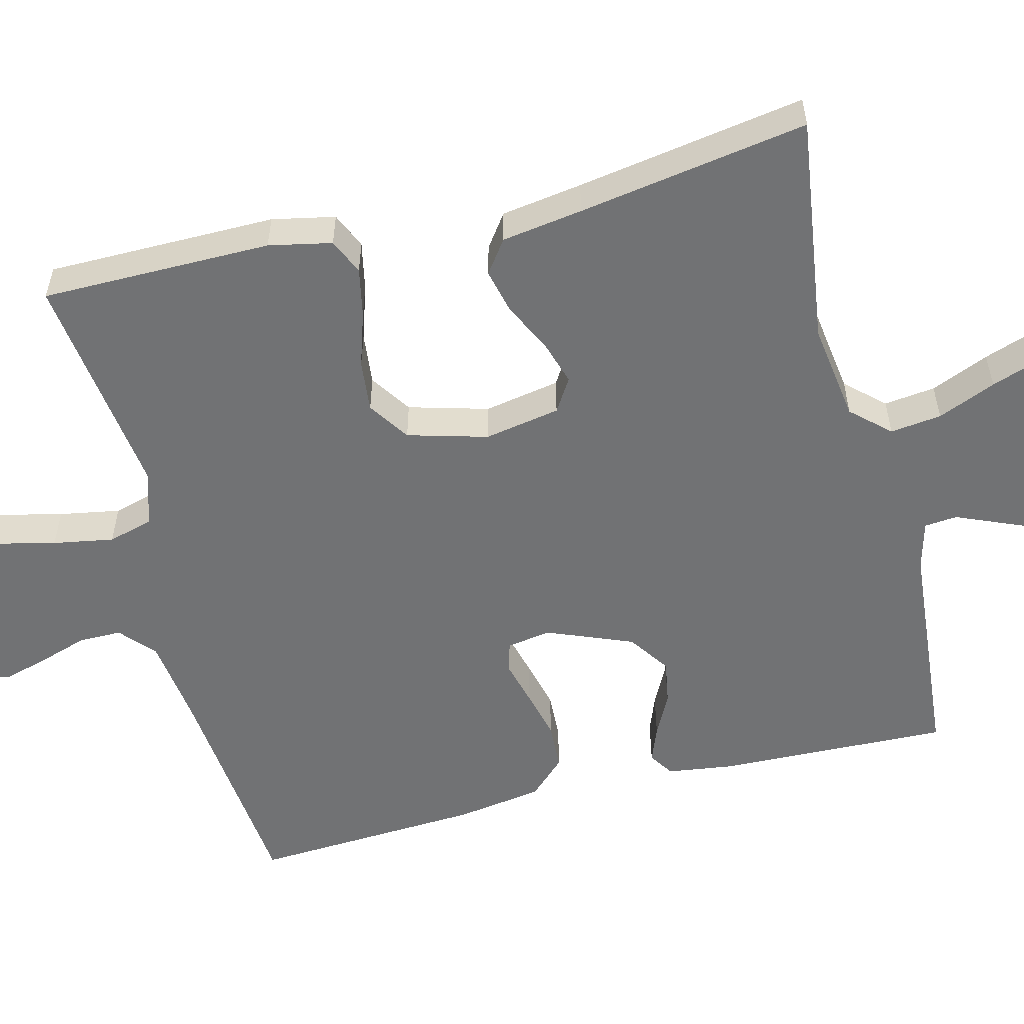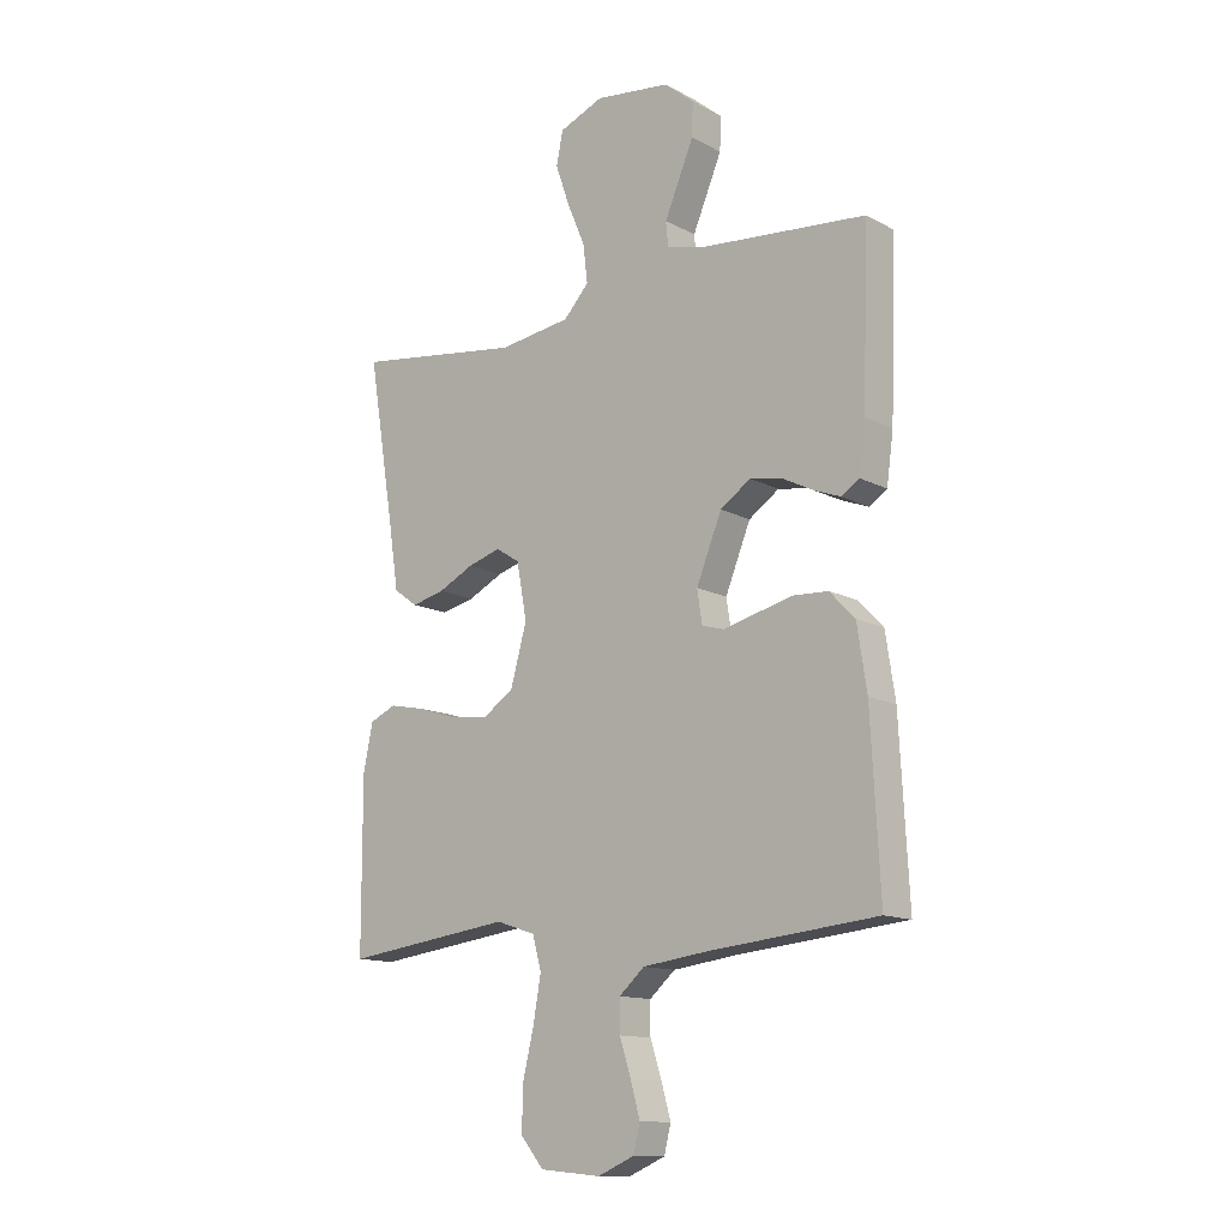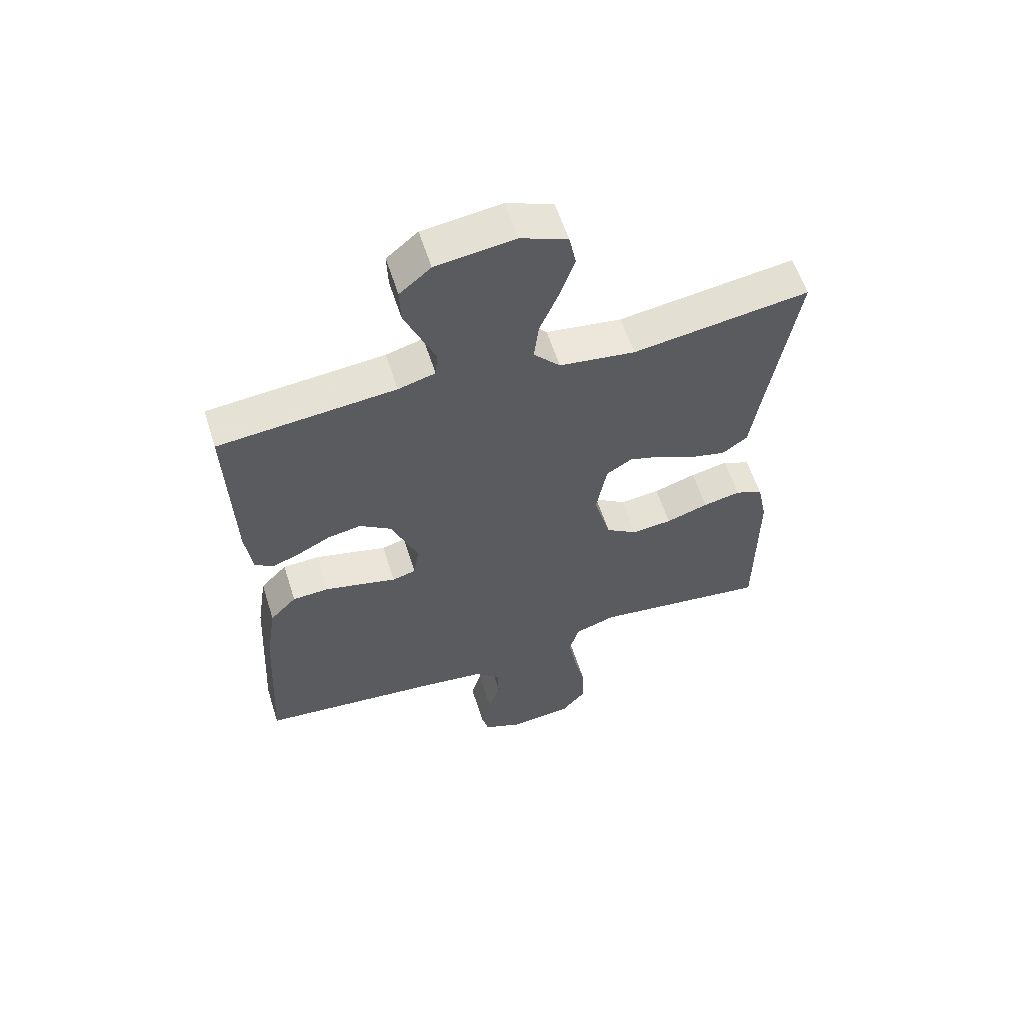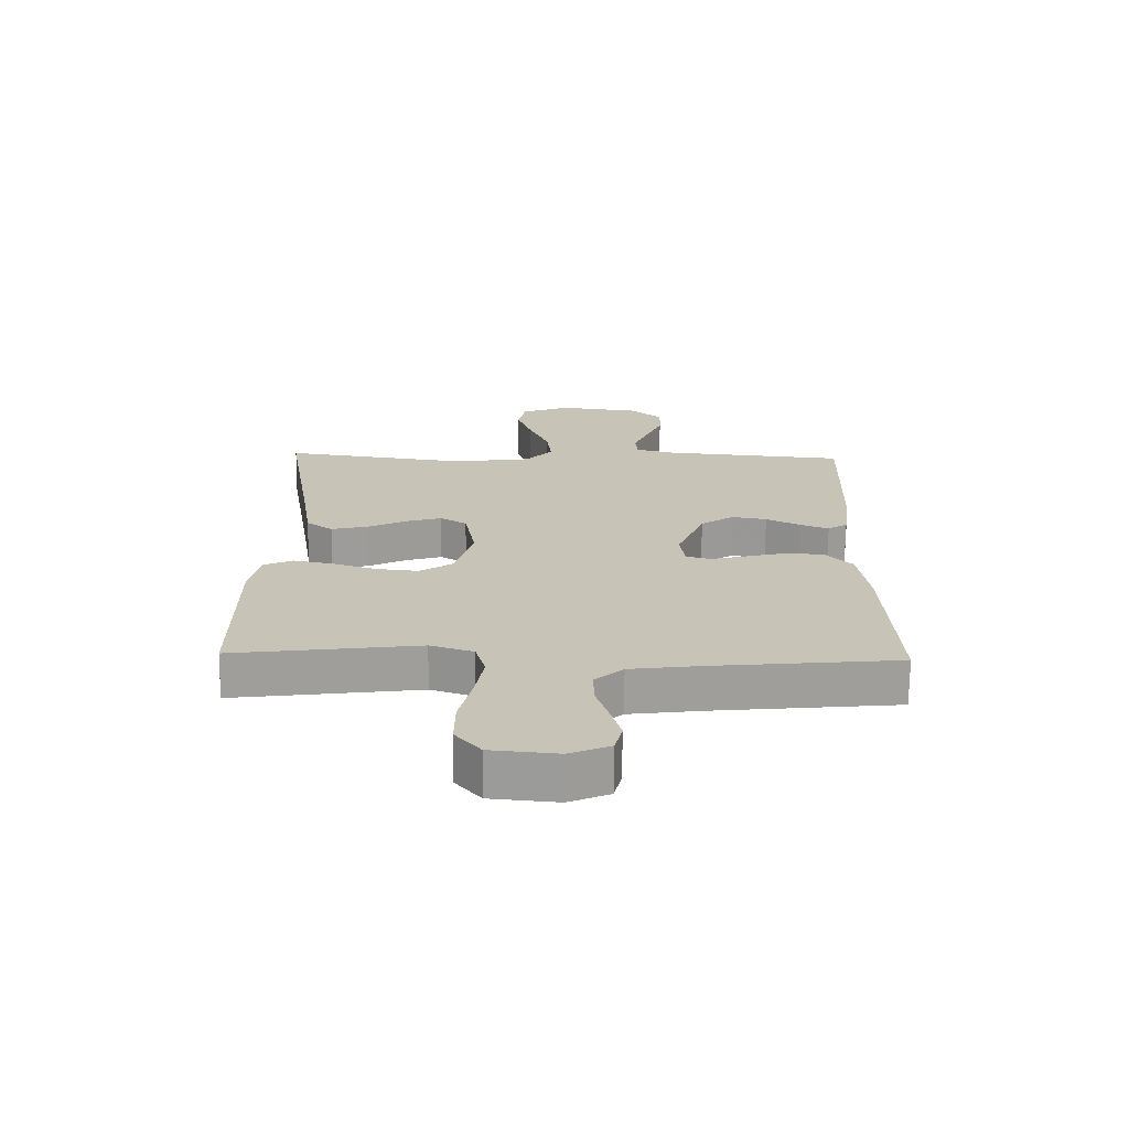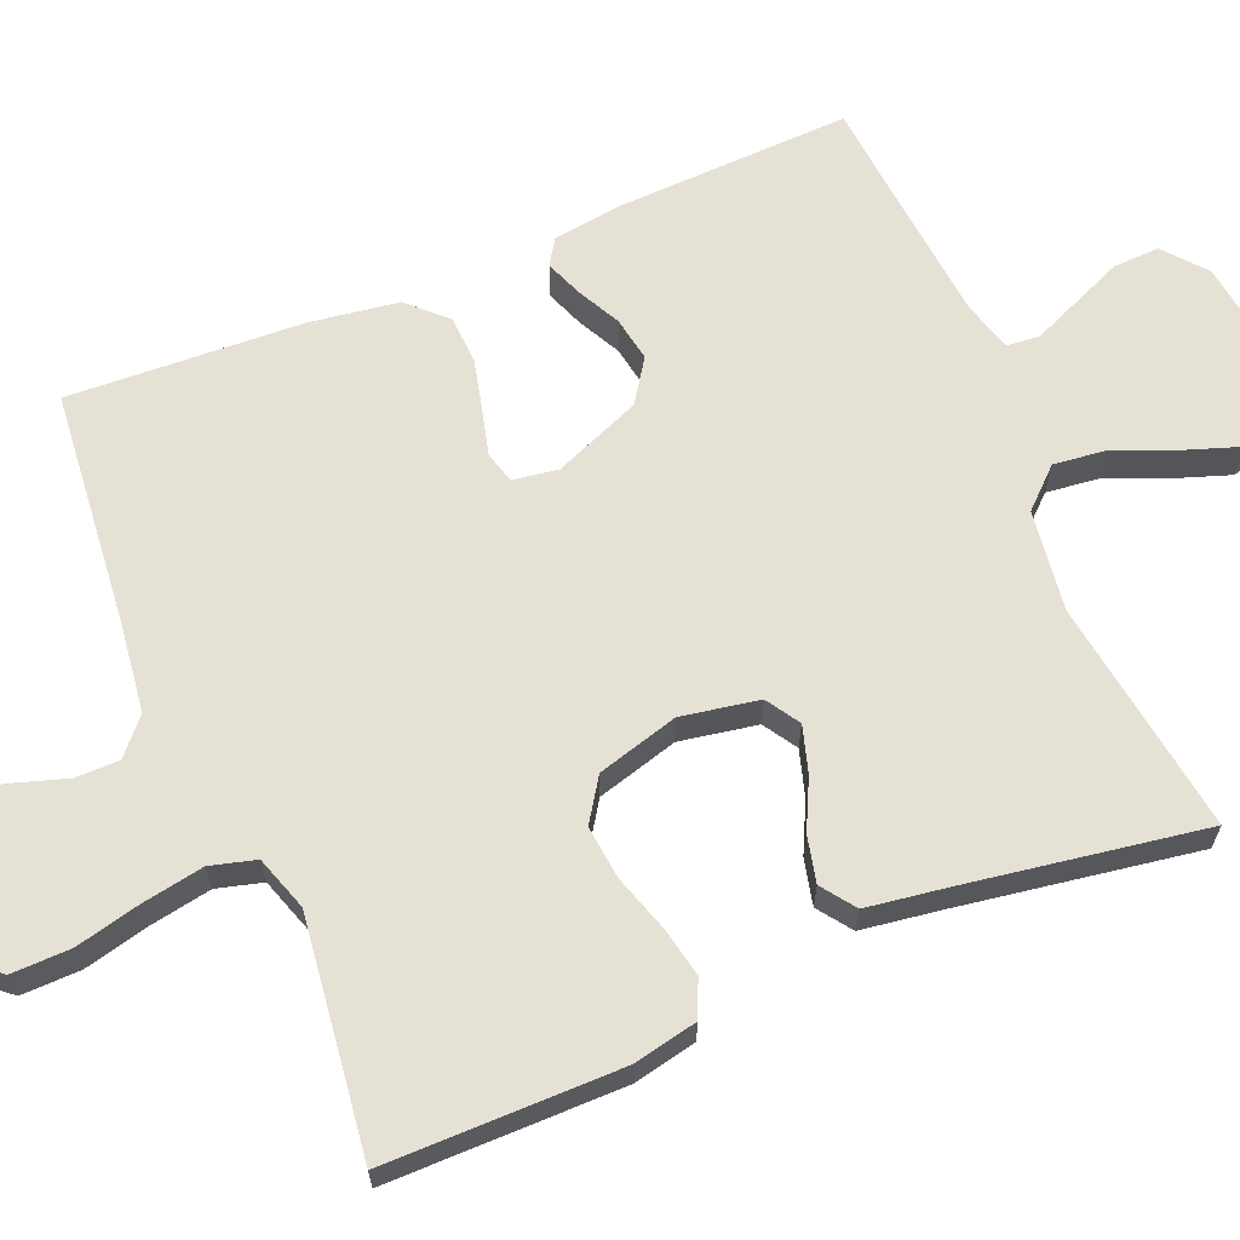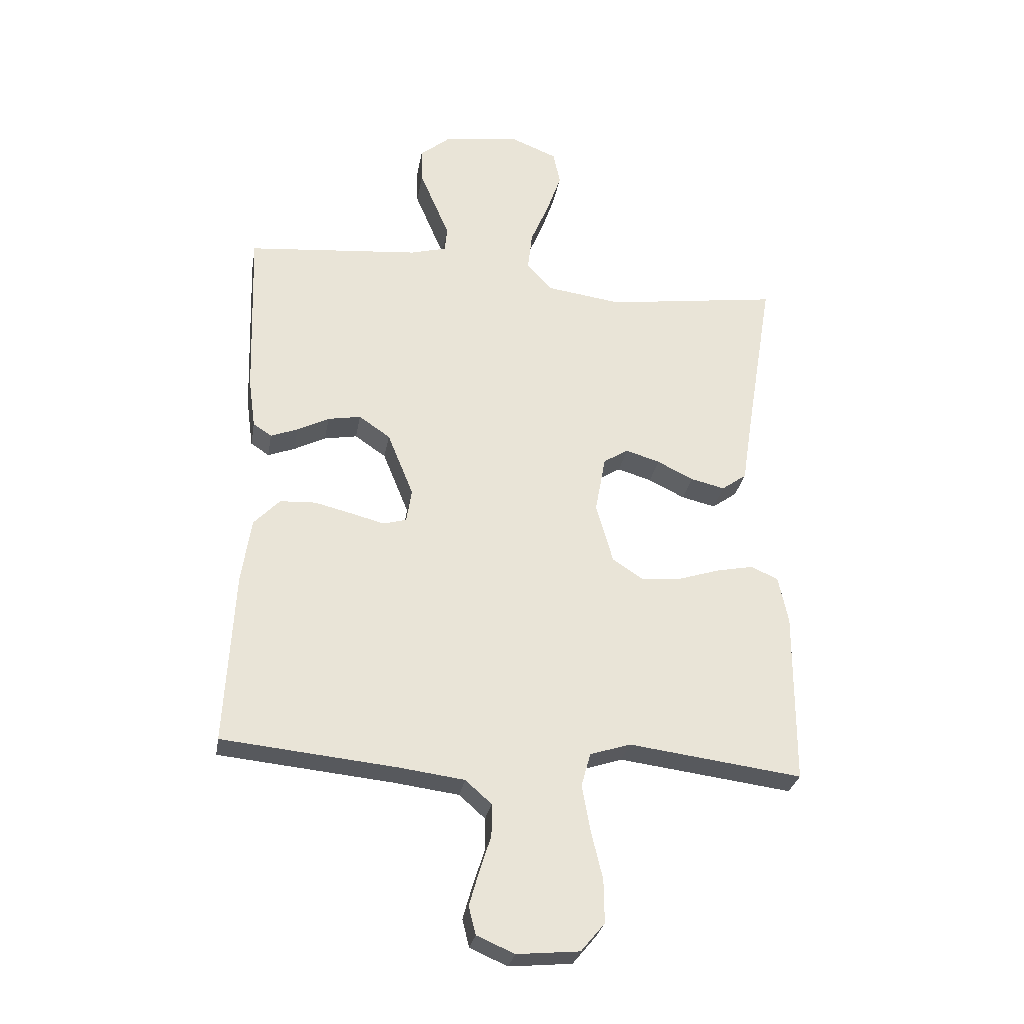
<metadata>
{"format":"obj","ext":"obj","renderer":"f3d","projection":"perspective","resolution":1024,"background":"white","views":[{"elev":-55.5,"azim":-75.8,"up":"+Y"},{"elev":-13.1,"azim":40.1,"up":"+Z"},{"elev":58.9,"azim":162.4,"up":"+Z"},{"elev":-70.4,"azim":-0.6,"up":"+Z"},{"elev":64.7,"azim":-112.8,"up":"+Y"},{"elev":-28.9,"azim":170.3,"up":"+Z"}]}
</metadata>
<code>
v 0.5 0.07 0.5
v 0.49 0.07 0.2
v 0.478 0.07 0.113
v 0.446 0.07 0.092
v 0.399 0.07 0.11
v 0.344 0.07 0.138
v 0.287 0.07 0.148
v 0.233 0.07 0.111
v 0.188 0.07 0
v 0.197 0.07 -0.058
v 0.237 0.07 -0.069
v 0.295 0.07 -0.054
v 0.36 0.07 -0.038
v 0.422 0.07 -0.041
v 0.467 0.07 -0.088
v 0.484 0.07 -0.2
v 0.5 0.07 -0.5
v 0.2 0.07 -0.53
v 0.085 0.07 -0.545
v 0.04 0.07 -0.585
v 0.04 0.07 -0.641
v 0.06 0.07 -0.703
v 0.077 0.07 -0.763
v 0.065 0.07 -0.811
v 0 0.07 -0.839
v -0.108 0.07 -0.829
v -0.149 0.07 -0.78
v -0.148 0.07 -0.705
v -0.128 0.07 -0.621
v -0.114 0.07 -0.542
v -0.13 0.07 -0.484
v -0.2 0.07 -0.461
v -0.5 0.07 -0.5
v -0.501 0.07 -0.2
v -0.484 0.07 -0.118
v -0.437 0.07 -0.097
v -0.373 0.07 -0.11
v -0.301 0.07 -0.133
v -0.233 0.07 -0.14
v -0.179 0.07 -0.104
v -0.15 0.07 0
v -0.168 0.07 0.099
v -0.211 0.07 0.126
v -0.27 0.07 0.108
v -0.333 0.07 0.077
v -0.392 0.07 0.063
v -0.435 0.07 0.094
v -0.451 0.07 0.2
v -0.5 0.07 0.5
v -0.2 0.07 0.458
v -0.071 0.07 0.476
v -0.026 0.07 0.525
v -0.034 0.07 0.592
v -0.066 0.07 0.668
v -0.091 0.07 0.74
v -0.079 0.07 0.798
v 0 0.07 0.83
v 0.134 0.07 0.813
v 0.187 0.07 0.769
v 0.185 0.07 0.71
v 0.158 0.07 0.646
v 0.133 0.07 0.587
v 0.137 0.07 0.544
v 0.2 0.07 0.527
v 0.5 0 0.5
v 0.49 0 0.2
v 0.478 0 0.113
v 0.446 0 0.092
v 0.399 0 0.11
v 0.344 0 0.138
v 0.287 0 0.148
v 0.233 0 0.111
v 0.188 0 0
v 0.197 0 -0.058
v 0.237 0 -0.069
v 0.295 0 -0.054
v 0.36 0 -0.038
v 0.422 0 -0.041
v 0.467 0 -0.088
v 0.484 0 -0.2
v 0.5 0 -0.5
v 0.2 0 -0.53
v 0.085 0 -0.545
v 0.04 0 -0.585
v 0.04 0 -0.641
v 0.06 0 -0.703
v 0.077 0 -0.763
v 0.065 0 -0.811
v 0 0 -0.839
v -0.108 0 -0.829
v -0.149 0 -0.78
v -0.148 0 -0.705
v -0.128 0 -0.621
v -0.114 0 -0.542
v -0.13 0 -0.484
v -0.2 0 -0.461
v -0.5 0 -0.5
v -0.501 0 -0.2
v -0.484 0 -0.118
v -0.437 0 -0.097
v -0.373 0 -0.11
v -0.301 0 -0.133
v -0.233 0 -0.14
v -0.179 0 -0.104
v -0.15 0 0
v -0.168 0 0.099
v -0.211 0 0.126
v -0.27 0 0.108
v -0.333 0 0.077
v -0.392 0 0.063
v -0.435 0 0.094
v -0.451 0 0.2
v -0.5 0 0.5
v -0.2 0 0.458
v -0.071 0 0.476
v -0.026 0 0.525
v -0.034 0 0.592
v -0.066 0 0.668
v -0.091 0 0.74
v -0.079 0 0.798
v 0 0 0.83
v 0.134 0 0.813
v 0.187 0 0.769
v 0.185 0 0.71
v 0.158 0 0.646
v 0.133 0 0.587
v 0.137 0 0.544
v 0.2 0 0.527
f 60 61 62
f 59 60 62
f 58 59 62
f 57 58 62
f 56 57 62
f 55 56 62
f 54 55 62
f 53 54 62
f 52 53 62 63
f 51 52 63 64
f 48 49 50
f 48 50 51
f 47 48 51
f 46 47 51
f 45 46 51
f 44 45 51
f 51 64 1
f 44 51 1
f 43 44 1
f 36 37 38
f 35 36 38
f 34 35 38
f 33 34 38
f 32 33 38
f 31 32 38 39
f 27 28 29
f 26 27 29
f 25 26 29
f 24 25 29
f 23 24 29
f 22 23 29
f 21 22 29
f 20 21 29 30
f 19 20 30 31
f 16 17 18
f 15 16 18
f 14 15 18
f 13 14 18
f 12 13 18
f 11 12 18
f 31 39 40
f 19 31 40
f 18 19 40
f 11 18 40
f 10 11 40
f 4 5 6
f 3 4 6
f 2 3 6
f 1 2 6
f 1 6 7
f 1 7 8
f 43 1 8
f 42 43 8
f 9 10 40 41
f 8 9 41 42
f 126 125 124
f 126 124 123
f 126 123 122
f 126 122 121
f 126 121 120
f 126 120 119
f 126 119 118
f 126 118 117
f 127 126 117 116
f 128 127 116 115
f 114 113 112
f 115 114 112
f 115 112 111
f 115 111 110
f 115 110 109
f 115 109 108
f 65 128 115
f 65 115 108
f 65 108 107
f 102 101 100
f 102 100 99
f 102 99 98
f 102 98 97
f 102 97 96
f 103 102 96 95
f 93 92 91
f 93 91 90
f 93 90 89
f 93 89 88
f 93 88 87
f 93 87 86
f 93 86 85
f 94 93 85 84
f 95 94 84 83
f 82 81 80
f 82 80 79
f 82 79 78
f 82 78 77
f 82 77 76
f 82 76 75
f 104 103 95
f 104 95 83
f 104 83 82
f 104 82 75
f 104 75 74
f 70 69 68
f 70 68 67
f 70 67 66
f 70 66 65
f 71 70 65
f 72 71 65
f 72 65 107
f 72 107 106
f 105 104 74 73
f 106 105 73 72
f 1 65 66 2
f 2 66 67 3
f 3 67 68 4
f 4 68 69 5
f 5 69 70 6
f 6 70 71 7
f 7 71 72 8
f 8 72 73 9
f 9 73 74 10
f 10 74 75 11
f 11 75 76 12
f 12 76 77 13
f 13 77 78 14
f 14 78 79 15
f 15 79 80 16
f 16 80 81 17
f 17 81 82 18
f 18 82 83 19
f 19 83 84 20
f 20 84 85 21
f 21 85 86 22
f 22 86 87 23
f 23 87 88 24
f 24 88 89 25
f 25 89 90 26
f 26 90 91 27
f 27 91 92 28
f 28 92 93 29
f 29 93 94 30
f 30 94 95 31
f 31 95 96 32
f 32 96 97 33
f 33 97 98 34
f 34 98 99 35
f 35 99 100 36
f 36 100 101 37
f 37 101 102 38
f 38 102 103 39
f 39 103 104 40
f 40 104 105 41
f 41 105 106 42
f 42 106 107 43
f 43 107 108 44
f 44 108 109 45
f 45 109 110 46
f 46 110 111 47
f 47 111 112 48
f 48 112 113 49
f 49 113 114 50
f 50 114 115 51
f 51 115 116 52
f 52 116 117 53
f 53 117 118 54
f 54 118 119 55
f 55 119 120 56
f 56 120 121 57
f 57 121 122 58
f 58 122 123 59
f 59 123 124 60
f 60 124 125 61
f 61 125 126 62
f 62 126 127 63
f 63 127 128 64
f 64 128 65 1

</code>
